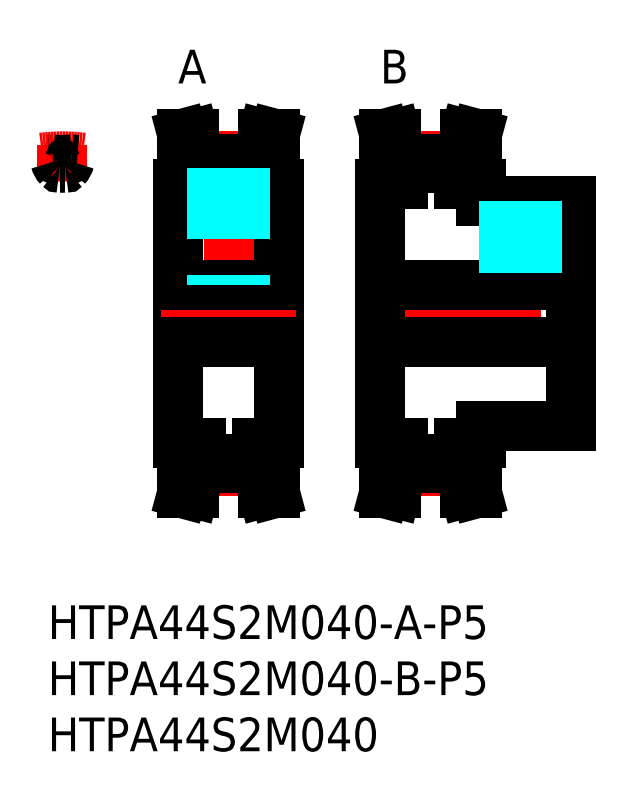
<metadata>
{"format":"dxf","ext":"dxf","renderer":"ezdxf+matplotlib","layout":"modelspace","background":"white","min_lineweight":24,"dpi":150}
</metadata>
<code>
0
SECTION
2
ENTITIES
0
INSERT
8
MSM_CONTINUOUS
2
*U11
10
0
20
0
30
0
0
INSERT
8
MSM_CONTINUOUS
2
*U12
10
0
20
0
30
0
0
INSERT
8
MSM_CONTINUOUS
2
*U13
10
0
20
0
30
0
0
LINE
8
MSM_CENTER
10
28.1
20
26
30
0
11
48.1
21
26
31
0
0
LINE
8
MSM_CENTER
10
16.1
20
27.5
30
0
11
16.1
21
41.01
31
0
0
LINE
8
MSM_CONTINUOUS
10
11.6
20
14.5
30
0
11
11.6
21
37.5
31
0
0
LINE
8
MSM_CONTINUOUS
10
20.6
20
14.5
30
0
11
20.6
21
37.5
31
0
0
LINE
8
MSM_CENTER
10
13.6
20
12
30
0
11
18.6
21
12
31
0
0
LINE
8
MSM_CONTINUOUS
10
13.6
20
12.25
30
0
11
18.6
21
12.25
31
0
0
LINE
8
MSM_CONTINUOUS
10
13.6
20
13.01
30
0
11
18.6
21
13.01
31
0
0
LINE
8
MSM_CONTINUOUS
10
13.6
20
12.25
30
0
11
13.6
21
14.5
31
0
0
LINE
8
MSM_CONTINUOUS
10
12.6
20
12.38
30
0
11
11.96
21
10
31
0
0
LINE
8
MSM_CONTINUOUS
10
11.96
20
10
30
0
11
13
21
10
31
0
0
LINE
8
MSM_CONTINUOUS
10
13.6
20
12.25
30
0
11
13
21
10
31
0
0
LINE
8
MSM_CONTINUOUS
10
11.6
20
14.5
30
0
11
13.6
21
14.5
31
0
0
LINE
8
MSM_CONTINUOUS
10
12.6
20
14.5
30
0
11
12.6
21
12.38
31
0
0
LINE
8
MSM_CONTINUOUS
10
18.6
20
12.25
30
0
11
18.6
21
14.5
31
0
0
LINE
8
MSM_CONTINUOUS
10
19.6
20
12.38
30
0
11
20.24
21
10
31
0
0
LINE
8
MSM_CONTINUOUS
10
20.24
20
10
30
0
11
19.2
21
10
31
0
0
LINE
8
MSM_CONTINUOUS
10
18.6
20
12.25
30
0
11
19.2
21
10
31
0
0
LINE
8
MSM_CONTINUOUS
10
18.6
20
14.5
30
0
11
20.6
21
14.5
31
0
0
LINE
8
MSM_CONTINUOUS
10
19.6
20
14.5
30
0
11
19.6
21
12.38
31
0
0
LINE
8
MSM_CENTER
10
10.1
20
26
30
0
11
22.1
21
26
31
0
0
LINE
8
MSM_CONTINUOUS
10
11.6
20
23.5
30
0
11
20.6
21
23.5
31
0
0
LINE
8
MSM_CONTINUOUS
10
11.6
20
28.5
30
0
11
20.6
21
28.5
31
0
0
LINE
8
MSM_CONTINUOUS
10
19.6
20
39.62
30
0
11
20.24
21
42
31
0
0
LINE
8
MSM_CONTINUOUS
10
18.6
20
39.75
30
0
11
19.2
21
42
31
0
0
LINE
8
MSM_CONTINUOUS
10
13.6
20
39.75
30
0
11
13
21
42
31
0
0
LINE
8
MSM_CONTINUOUS
10
12.6
20
39.62
30
0
11
11.96
21
42
31
0
0
LINE
8
MSM_CENTER
10
13.6
20
40.01
30
0
11
18.6
21
40.01
31
0
0
LINE
8
MSM_CONTINUOUS
10
13.6
20
38.99
30
0
11
18.6
21
38.99
31
0
0
LINE
8
MSM_CONTINUOUS
10
13.6
20
39.75
30
0
11
18.6
21
39.75
31
0
0
LINE
8
MSM_CONTINUOUS
10
12.6
20
37.5
30
0
11
12.6
21
39.62
31
0
0
LINE
8
MSM_CONTINUOUS
10
13.6
20
37.5
30
0
11
13.6
21
39.75
31
0
0
LINE
8
MSM_CONTINUOUS
10
11.6
20
37.5
30
0
11
13.6
21
37.5
31
0
0
LINE
8
MSM_CONTINUOUS
10
18.6
20
37.5
30
0
11
18.6
21
39.75
31
0
0
LINE
8
MSM_CONTINUOUS
10
19.6
20
37.5
30
0
11
19.6
21
39.62
31
0
0
LINE
8
MSM_CONTINUOUS
10
18.6
20
37.5
30
0
11
20.6
21
37.5
31
0
0
LINE
8
MSM_CONTINUOUS
10
11.96
20
42
30
0
11
13
21
42
31
0
0
LINE
8
MSM_CONTINUOUS
10
20.24
20
42
30
0
11
19.2
21
42
31
0
0
LINE
8
MSM_CENTER
10
42.1
20
27.5
30
0
11
42.1
21
37
31
0
0
LINE
8
MSM_CONTINUOUS
10
29.6
20
14.5
30
0
11
29.6
21
37.5
31
0
0
LINE
8
MSM_CONTINUOUS
10
46.6
20
16
30
0
11
46.6
21
36
31
0
0
LINE
8
MSM_CONTINUOUS
10
38.6
20
16
30
0
11
46.6
21
16
31
0
0
LINE
8
MSM_CONTINUOUS
10
29.6
20
23.5
30
0
11
46.6
21
23.5
31
0
0
LINE
8
MSM_CONTINUOUS
10
29.6
20
28.5
30
0
11
46.6
21
28.5
31
0
0
LINE
8
MSM_CONTINUOUS
10
38.24
20
10
30
0
11
37.2
21
10
31
0
0
LINE
8
MSM_CONTINUOUS
10
36.6
20
14.5
30
0
11
38.6
21
14.5
31
0
0
LINE
8
MSM_CONTINUOUS
10
30.6
20
12.38
30
0
11
29.96
21
10
31
0
0
LINE
8
MSM_CONTINUOUS
10
36.6
20
12.25
30
0
11
36.6
21
14.5
31
0
0
LINE
8
MSM_CONTINUOUS
10
31.6
20
12.25
30
0
11
31.6
21
14.5
31
0
0
LINE
8
MSM_CENTER
10
31.6
20
12
30
0
11
36.6
21
12
31
0
0
LINE
8
MSM_CONTINUOUS
10
31.6
20
12.25
30
0
11
36.6
21
12.25
31
0
0
LINE
8
MSM_CONTINUOUS
10
31.6
20
12.25
30
0
11
31
21
10
31
0
0
LINE
8
MSM_CONTINUOUS
10
29.96
20
10
30
0
11
31
21
10
31
0
0
LINE
8
MSM_CONTINUOUS
10
36.6
20
12.25
30
0
11
37.2
21
10
31
0
0
LINE
8
MSM_CONTINUOUS
10
31.6
20
13.01
30
0
11
36.6
21
13.01
31
0
0
LINE
8
MSM_CONTINUOUS
10
29.6
20
14.5
30
0
11
31.6
21
14.5
31
0
0
LINE
8
MSM_CONTINUOUS
10
30.6
20
14.5
30
0
11
30.6
21
12.38
31
0
0
LINE
8
MSM_CONTINUOUS
10
37.6
20
12.38
30
0
11
38.24
21
10
31
0
0
LINE
8
MSM_CONTINUOUS
10
38.6
20
14.5
30
0
11
38.6
21
16
31
0
0
LINE
8
MSM_CONTINUOUS
10
37.6
20
14.5
30
0
11
37.6
21
12.38
31
0
0
LINE
8
MSM_CONTINUOUS
10
46.6
20
21
30
0
11
46.6
21
21
31
0
0
LINE
8
MSM_CONTINUOUS
10
46.6
20
26
30
0
11
46.6
21
26
31
0
0
LINE
8
MSM_CONTINUOUS
10
38.6
20
36
30
0
11
46.6
21
36
31
0
0
LINE
8
MSM_CONTINUOUS
10
37.6
20
39.62
30
0
11
38.24
21
42
31
0
0
LINE
8
MSM_CONTINUOUS
10
36.6
20
39.75
30
0
11
37.2
21
42
31
0
0
LINE
8
MSM_CONTINUOUS
10
30.6
20
39.62
30
0
11
29.96
21
42
31
0
0
LINE
8
MSM_CONTINUOUS
10
31.6
20
39.75
30
0
11
31
21
42
31
0
0
LINE
8
MSM_CONTINUOUS
10
36.6
20
37.5
30
0
11
38.6
21
37.5
31
0
0
LINE
8
MSM_CENTER
10
31.6
20
40.01
30
0
11
36.6
21
40.01
31
0
0
LINE
8
MSM_CONTINUOUS
10
31.6
20
38.99
30
0
11
36.6
21
38.99
31
0
0
LINE
8
MSM_CONTINUOUS
10
31.6
20
39.75
30
0
11
36.6
21
39.75
31
0
0
LINE
8
MSM_CONTINUOUS
10
30.6
20
37.5
30
0
11
30.6
21
39.62
31
0
0
LINE
8
MSM_CONTINUOUS
10
31.6
20
37.5
30
0
11
31.6
21
39.75
31
0
0
LINE
8
MSM_CONTINUOUS
10
29.6
20
37.5
30
0
11
31.6
21
37.5
31
0
0
LINE
8
MSM_CONTINUOUS
10
36.6
20
37.5
30
0
11
36.6
21
39.75
31
0
0
LINE
8
MSM_CONTINUOUS
10
37.6
20
37.5
30
0
11
37.6
21
39.62
31
0
0
LINE
8
MSM_CONTINUOUS
10
38.6
20
36
30
0
11
38.6
21
37.5
31
0
0
LINE
8
MSM_CONTINUOUS
10
38.24
20
42
30
0
11
37.2
21
42
31
0
0
LINE
8
MSM_CONTINUOUS
10
29.96
20
42
30
0
11
31
21
42
31
0
0
TEXT
8
MSM_PART_NUMBER
10
11.6
20
46.5
30
0
40
3
1
A
0
TEXT
8
MSM_PART_NUMBER
10
29.6
20
46.5
30
0
40
3
1
B
0
LINE
8
MSM_CENTER
10
1.3
20
37.99
30
0
11
1.3
21
41
31
0
0
ARC
8
MSM_CONTINUOUS
10
1.3
20
26
30
0
40
13.75
50
93.45
51
95.43
0
ARC
8
MSM_CENTER
10
1.3
20
26
30
0
40
14
50
82.62
51
97.38
0
ARC
8
MSM_CONTINUOUS
10
1.95
20
39.92
30
0
40
1.325
50
194.8
51
222.9
0
ARC
8
MSM_CONTINUOUS
10
0.4851
20
39.54
30
0
40
0.19
50
14.78
51
93.45
0
ARC
8
MSM_CONTINUOUS
10
1.053
20
39.09
30
0
40
0.1
50
222.9
51
271.1
0
ARC
8
MSM_CONTINUOUS
10
1.3
20
26
30
0
40
13.75
50
84.57
51
86.55
0
ARC
8
MSM_CONTINUOUS
10
0.65
20
39.92
30
0
40
1.325
50
317.1
51
345.2
0
ARC
8
MSM_CONTINUOUS
10
2.115
20
39.54
30
0
40
0.19
50
86.55
51
165.2
0
ARC
8
MSM_CONTINUOUS
10
1.547
20
39.09
30
0
40
0.1
50
268.9
51
317.1
0
ARC
8
MSM_CONTINUOUS
10
1.3
20
26
30
0
40
12.99
50
88.92
51
91.08
0
LINE
8
MSM_DASHED
10
17.6
20
38.99
30
0
11
17.6
21
28.5
31
0
0
LINE
8
MSM_DASHED
10
17.33
20
38.99
30
0
11
17.33
21
28.5
31
0
0
LINE
8
MSM_DASHED
10
14.87
20
38.99
30
0
11
14.87
21
28.5
31
0
0
LINE
8
MSM_DASHED
10
14.6
20
38.99
30
0
11
14.6
21
28.5
31
0
0
LINE
8
MSM_DASHED
10
43.6
20
36
30
0
11
43.6
21
28.5
31
0
0
LINE
8
MSM_DASHED
10
43.33
20
36
30
0
11
43.33
21
28.5
31
0
0
LINE
8
MSM_DASHED
10
40.87
20
36
30
0
11
40.87
21
28.5
31
0
0
LINE
8
MSM_DASHED
10
40.6
20
36
30
0
11
40.6
21
28.5
31
0
0
ENDSEC
0
EOF

</code>
